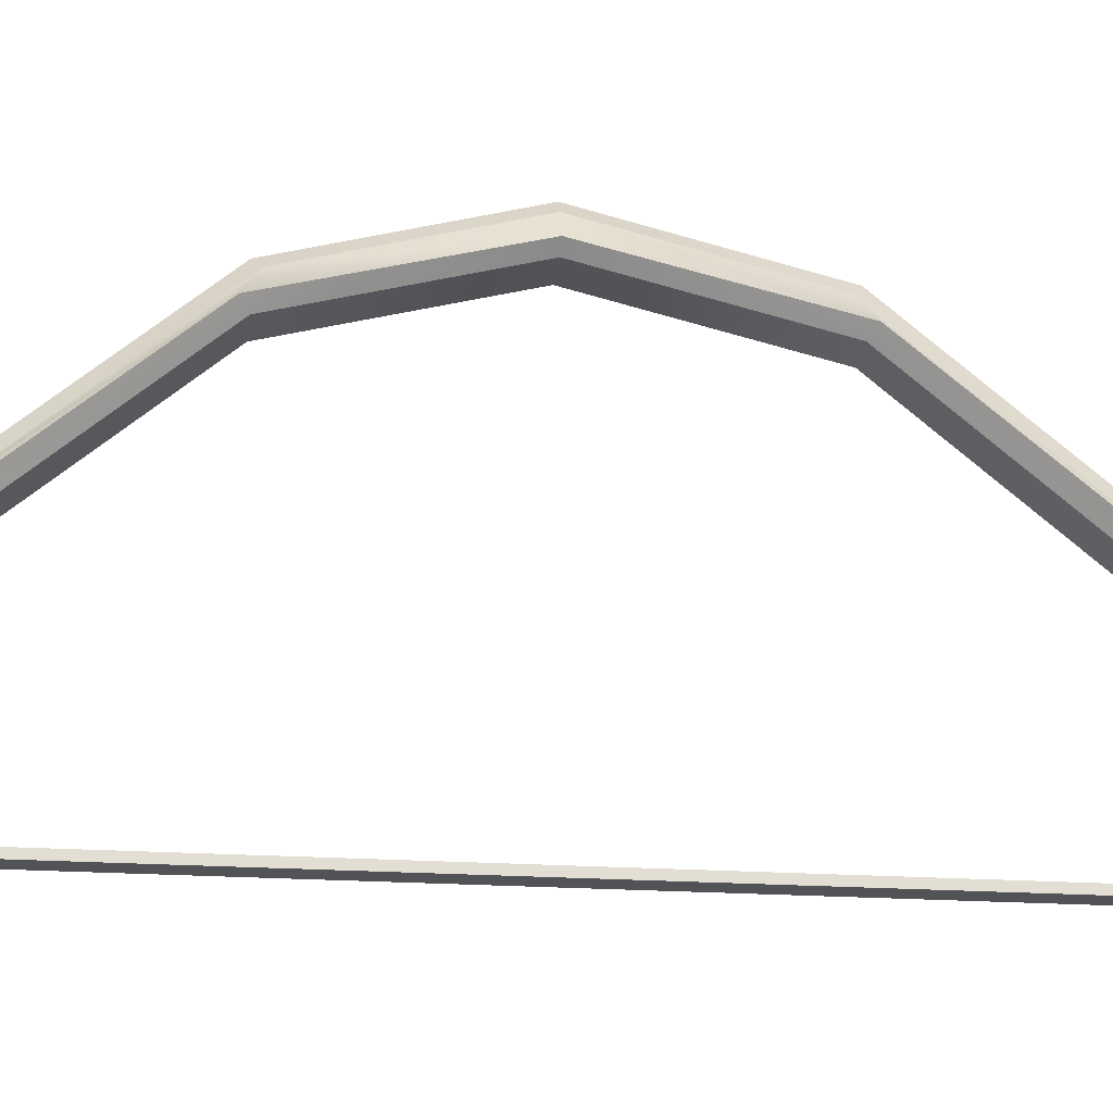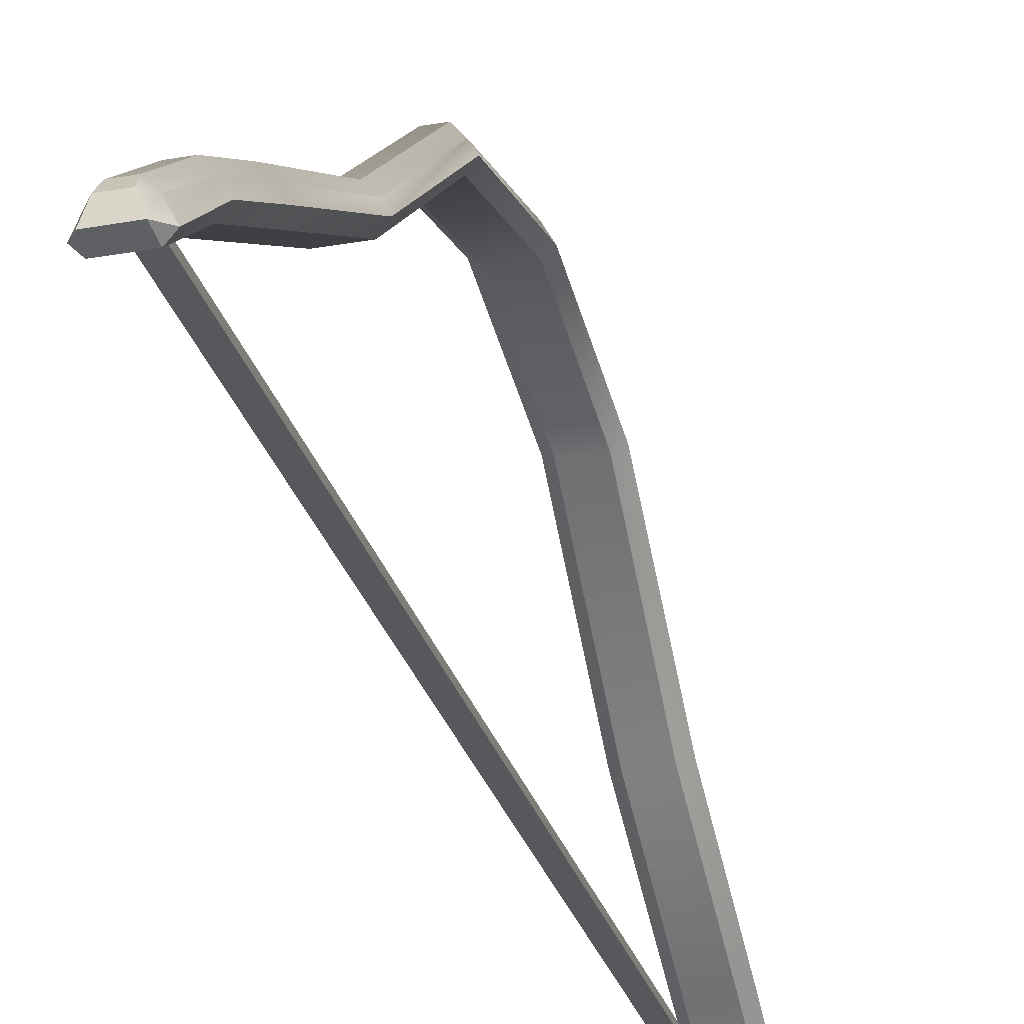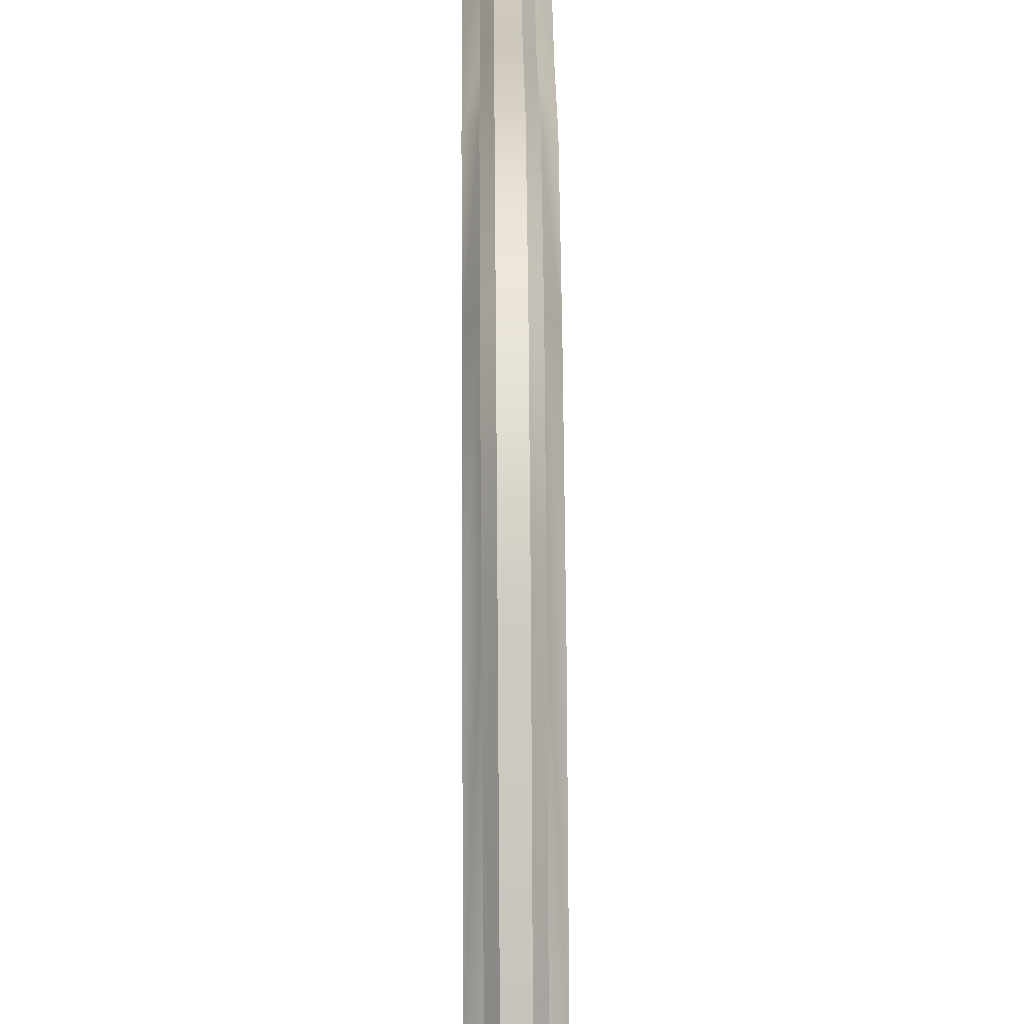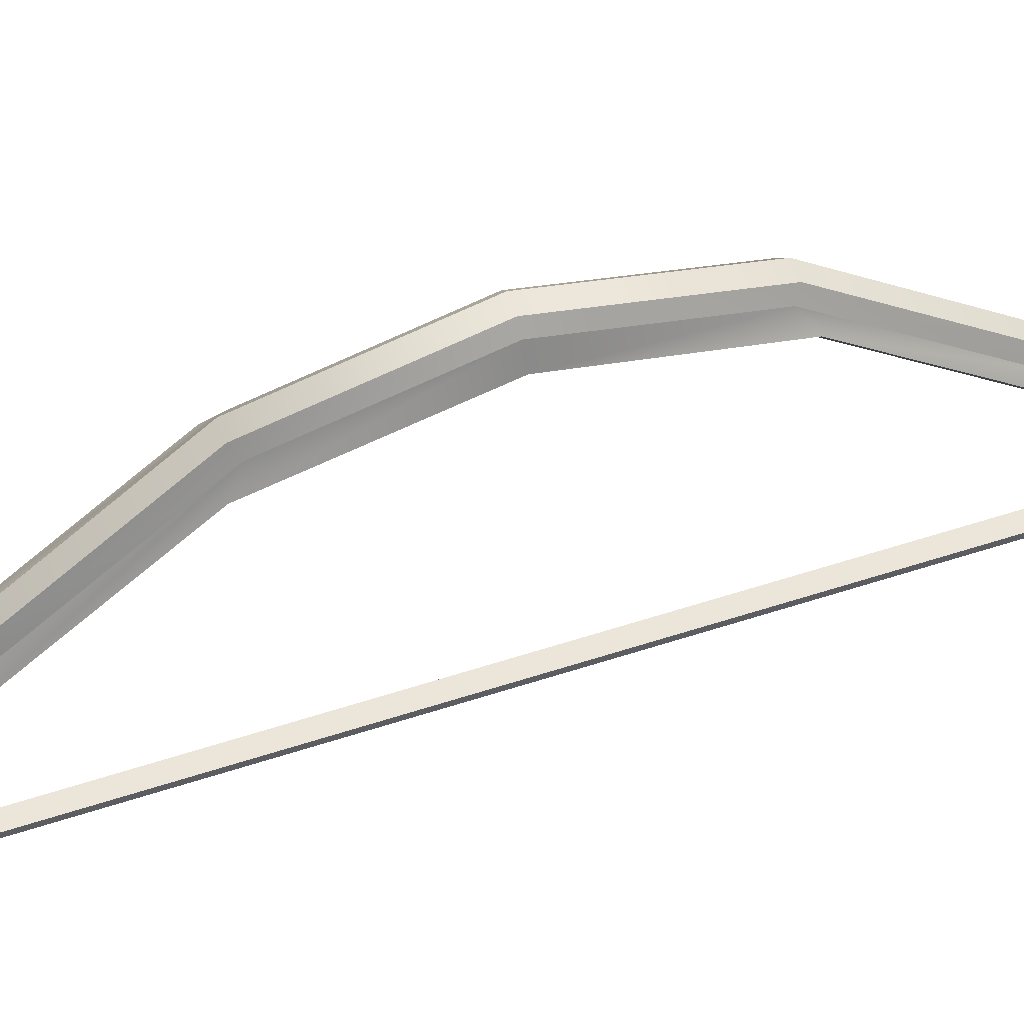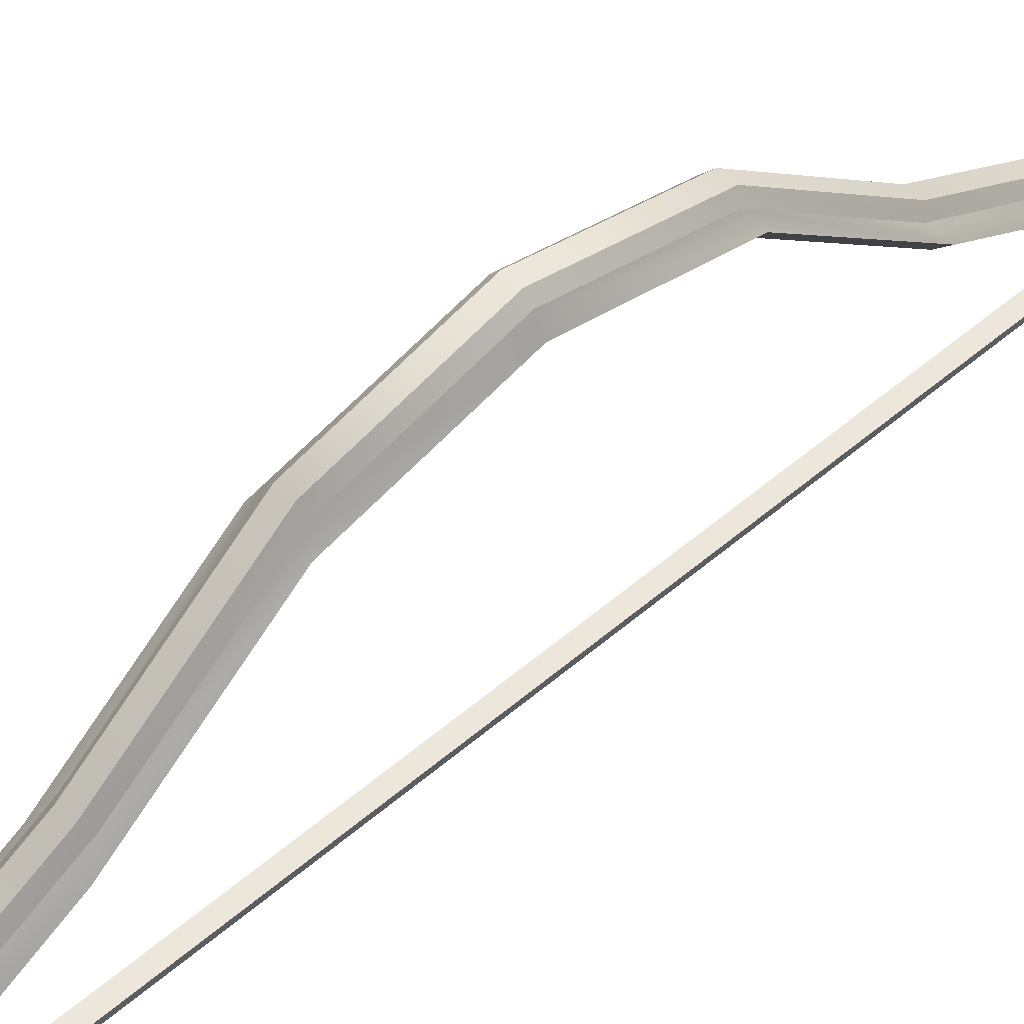
<metadata>
{"format":"obj","ext":"obj","renderer":"f3d","projection":"perspective","resolution":1024,"background":"white","views":[{"elev":-21.8,"azim":84.0,"up":"+Z"},{"elev":-28.0,"azim":-164.8,"up":"+Z"},{"elev":55.9,"azim":179.6,"up":"+Z"},{"elev":56.6,"azim":-108.9,"up":"+Z"},{"elev":51.8,"azim":46.9,"up":"+Z"}]}
</metadata>
<code>
g default
v -8.632 26.23 -3.317
v -8.382 26.23 -3.317
v -8.632 26.23 -3.417
v -8.382 26.23 -3.417
v -8.632 6.889 -3.417
v -8.382 6.889 -3.417
v -8.632 6.889 -3.317
v -8.382 6.889 -3.317
v -8.639 26.4 -3.223
v -8.657 26.56 -3.419
v -8.769 26.36 -3.366
v -8.246 26.36 -3.366
v -8.357 26.56 -3.418
v -8.376 26.4 -3.223
v -8.901 26.34 -3.633
v -8.752 26.56 -3.681
v -8.775 26.31 -3.76
v -8.24 26.31 -3.76
v -8.258 26.56 -3.684
v -8.114 26.34 -3.633
v -8.775 6.806 -3.76
v -8.757 6.559 -3.684
v -8.901 6.782 -3.633
v -8.114 6.782 -3.633
v -8.263 6.559 -3.681
v -8.24 6.806 -3.76
v -8.769 6.762 -3.366
v -8.658 6.559 -3.418
v -8.639 6.713 -3.223
v -8.376 6.713 -3.223
v -8.358 6.559 -3.419
v -8.246 6.762 -3.366
v -8.779 25.31 -2.98
v -8.934 25.39 -2.863
v -8.236 25.31 -2.98
v -8.081 25.39 -2.863
v -8.768 7.894 -2.53
v -8.64 7.809 -2.402
v -8.375 7.809 -2.402
v -8.247 7.894 -2.53
v -8.095 16.56 1.948
v -8.239 16.56 1.824
v -8.24 14.06 1.195
v -8.089 13.96 1.309
v -8.776 16.56 1.824
v -8.92 16.56 1.948
v -8.775 14.06 1.195
v -8.926 13.96 1.309
v -8.64 16.56 2.39
v -8.77 16.56 2.236
v -8.769 18.96 1.624
v -8.64 19.06 1.753
v -8.245 16.56 2.236
v -8.375 16.56 2.39
v -8.375 19.06 1.753
v -8.246 18.96 1.624
v -8.078 21.68 -0.7965
v -8.239 21.56 -0.9019
v -8.24 19.06 1.195
v -8.089 19.16 1.309
v -8.776 21.56 -0.9019
v -8.937 21.68 -0.7965
v -8.775 19.06 1.195
v -8.926 19.16 1.309
v -8.64 21.56 -0.3366
v -8.769 21.43 -0.4453
v -8.769 23.96 -1.824
v -8.64 24.06 -1.695
v -8.246 21.43 -0.4453
v -8.375 21.56 -0.3366
v -8.375 24.06 -1.695
v -8.246 23.96 -1.824
v -8.078 11.43 -0.7965
v -8.239 11.56 -0.9019
v -8.234 9.059 -2.286
v -8.074 8.965 -2.167
v -8.776 11.56 -0.9019
v -8.937 11.43 -0.7965
v -8.781 9.059 -2.286
v -8.941 8.965 -2.167
v -8.64 11.56 -0.3366
v -8.769 11.68 -0.4453
v -8.769 14.16 1.624
v -8.64 14.06 1.753
v -8.246 11.68 -0.4453
v -8.375 11.56 -0.3366
v -8.375 14.06 1.753
v -8.246 14.16 1.624
v -8.236 7.809 -2.98
v -8.081 7.726 -2.863
v -8.779 7.809 -2.98
v -8.934 7.726 -2.863
v -8.64 9.059 -1.695
v -8.769 9.152 -1.824
v -8.246 9.152 -1.824
v -8.375 9.059 -1.695
v -8.074 24.15 -2.167
v -8.234 24.06 -2.286
v -8.781 24.06 -2.286
v -8.941 24.15 -2.167
v -8.768 25.22 -2.53
v -8.64 25.31 -2.402
v -8.375 25.31 -2.402
v -8.247 25.22 -2.53
g Bow
f 1 2 4 3
f 3 4 6 5
f 5 6 8 7
f 7 8 2 1
f 2 8 6 4
f 7 1 3 5
f 9 11 101 102
f 10 9 14 13
f 11 10 16 15
f 12 14 103 104
f 13 12 20 19
f 15 17 33 34
f 17 16 19 18
f 18 20 36 35
f 21 23 92 91
f 22 21 26 25
f 23 22 28 27
f 24 26 89 90
f 25 24 32 31
f 27 29 38 37
f 29 28 31 30
f 30 32 40 39
f 34 33 99 100
f 35 36 97 98
f 37 38 93 94
f 39 40 95 96
f 41 42 59 60
f 42 41 44 43
f 43 44 73 74
f 45 46 64 63
f 46 45 47 48
f 48 47 77 78
f 49 50 83 84
f 50 49 52 51
f 51 52 65 66
f 53 54 87 88
f 54 53 56 55
f 55 56 69 70
f 57 58 98 97
f 58 57 60 59
f 61 62 100 99
f 62 61 63 64
f 66 65 68 67
f 67 68 102 101
f 70 69 72 71
f 71 72 104 103
f 74 73 76 75
f 75 76 90 89
f 78 77 79 80
f 80 79 91 92
f 81 82 94 93
f 82 81 84 83
f 85 86 96 95
f 86 85 88 87
f 10 13 19 16
f 17 18 35 33
f 22 25 31 28
f 102 103 14 9
f 12 104 36 20
f 101 11 15 34
f 45 42 43 47
f 83 50 46 48
f 84 87 54 49
f 41 53 88 44
f 61 58 59 63
f 51 66 62 64
f 52 55 70 65
f 57 69 56 60
f 77 74 75 79
f 94 82 78 80
f 93 96 86 81
f 73 85 95 76
f 79 75 89 91
f 37 94 80 92
f 38 39 96 93
f 76 95 40 90
f 99 98 58 61
f 66 67 100 62
f 65 70 71 68
f 97 72 69 57
f 63 59 42 45
f 50 51 64 46
f 49 54 55 52
f 60 56 53 41
f 47 43 74 77
f 82 83 48 78
f 81 86 87 84
f 44 88 85 73
f 91 89 26 21
f 27 37 92 23
f 29 30 39 38
f 90 40 32 24
f 33 35 98 99
f 67 101 34 100
f 68 71 103 102
f 36 104 72 97
f 9 10 11
f 12 13 14
f 15 16 17
f 18 19 20
f 21 22 23
f 24 25 26
f 27 28 29
f 30 31 32

</code>
